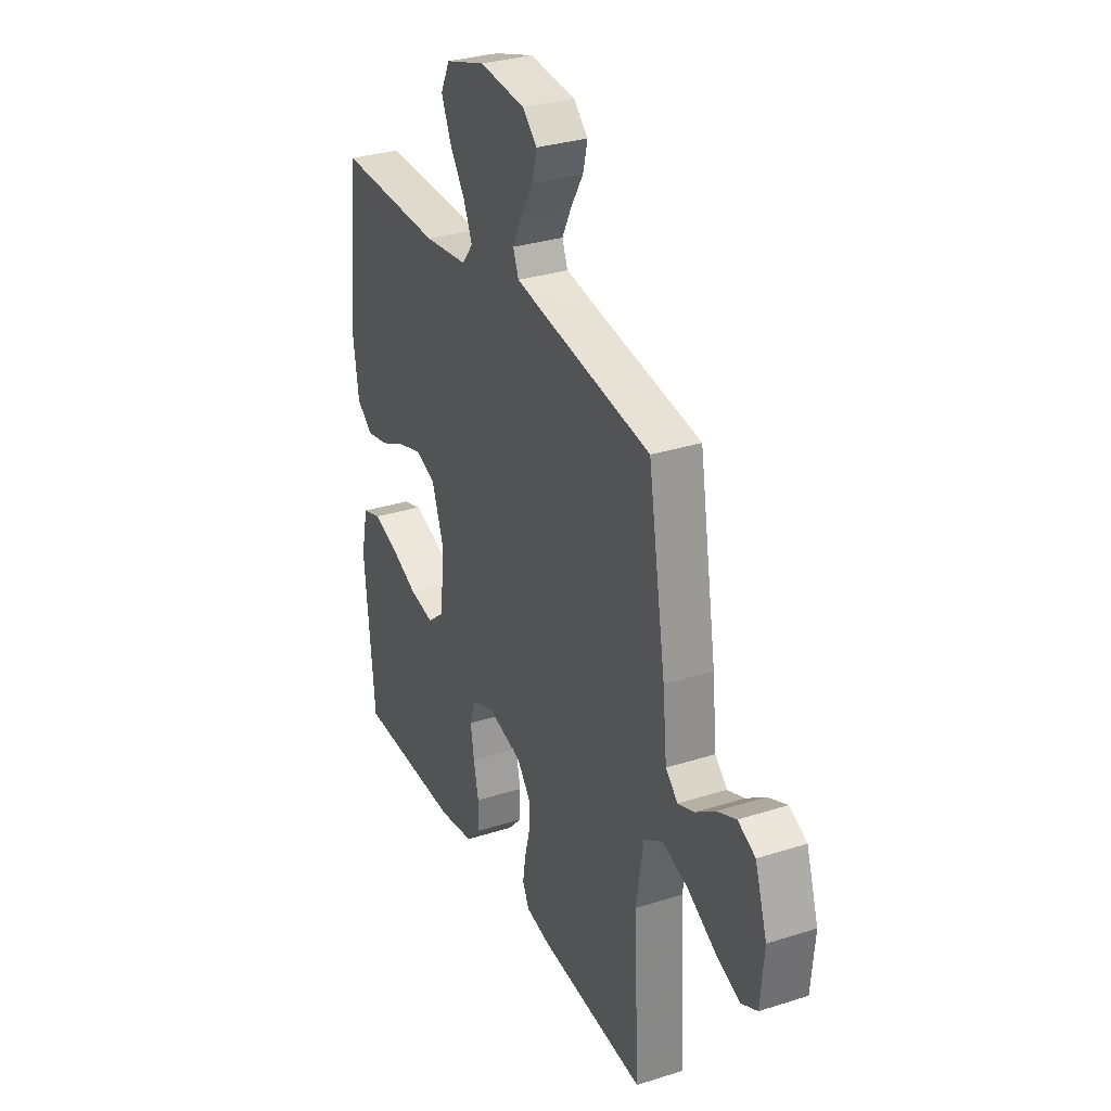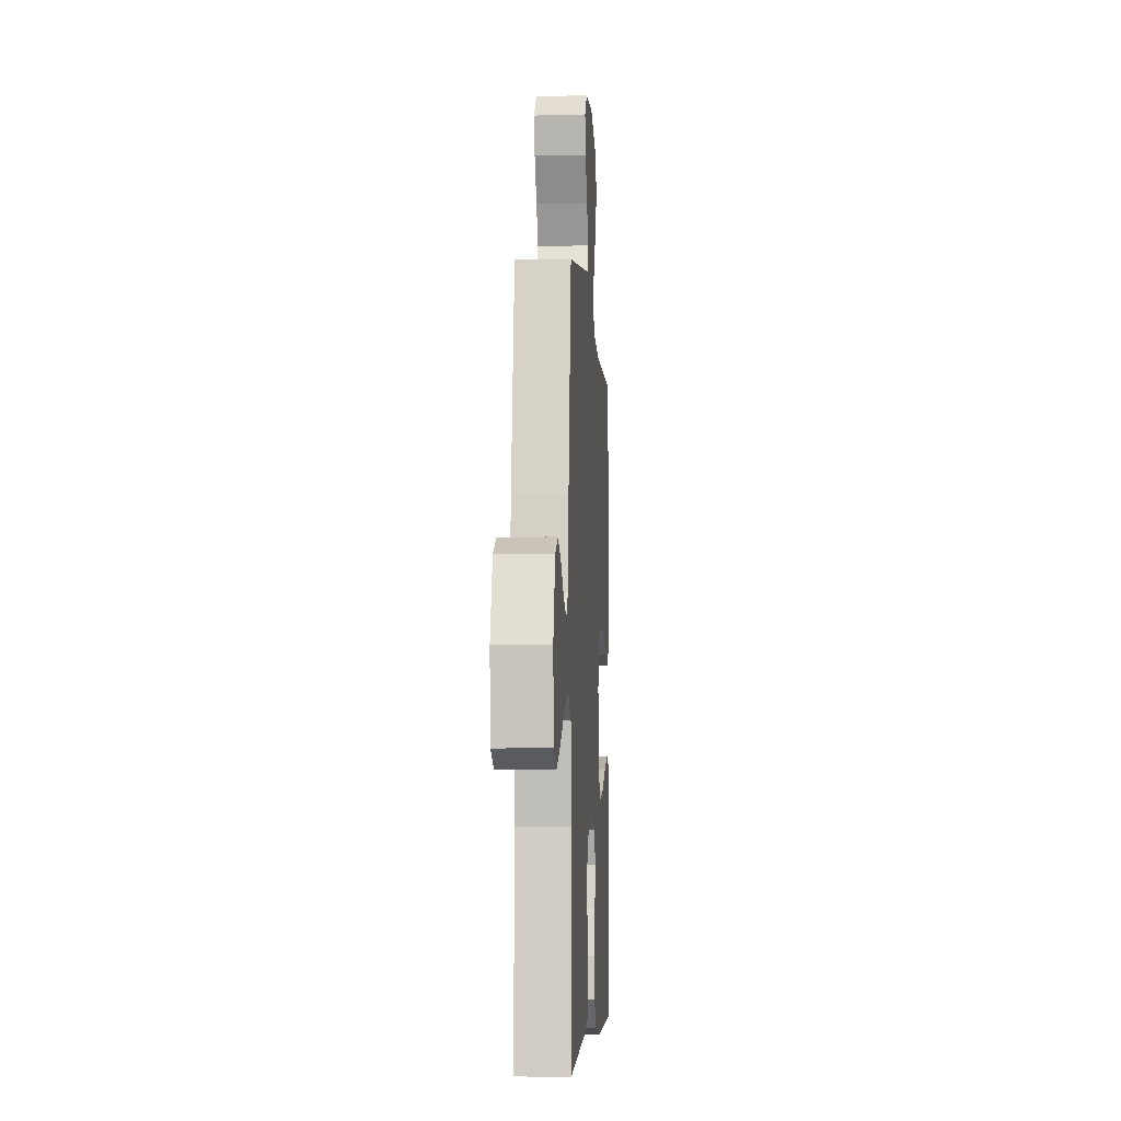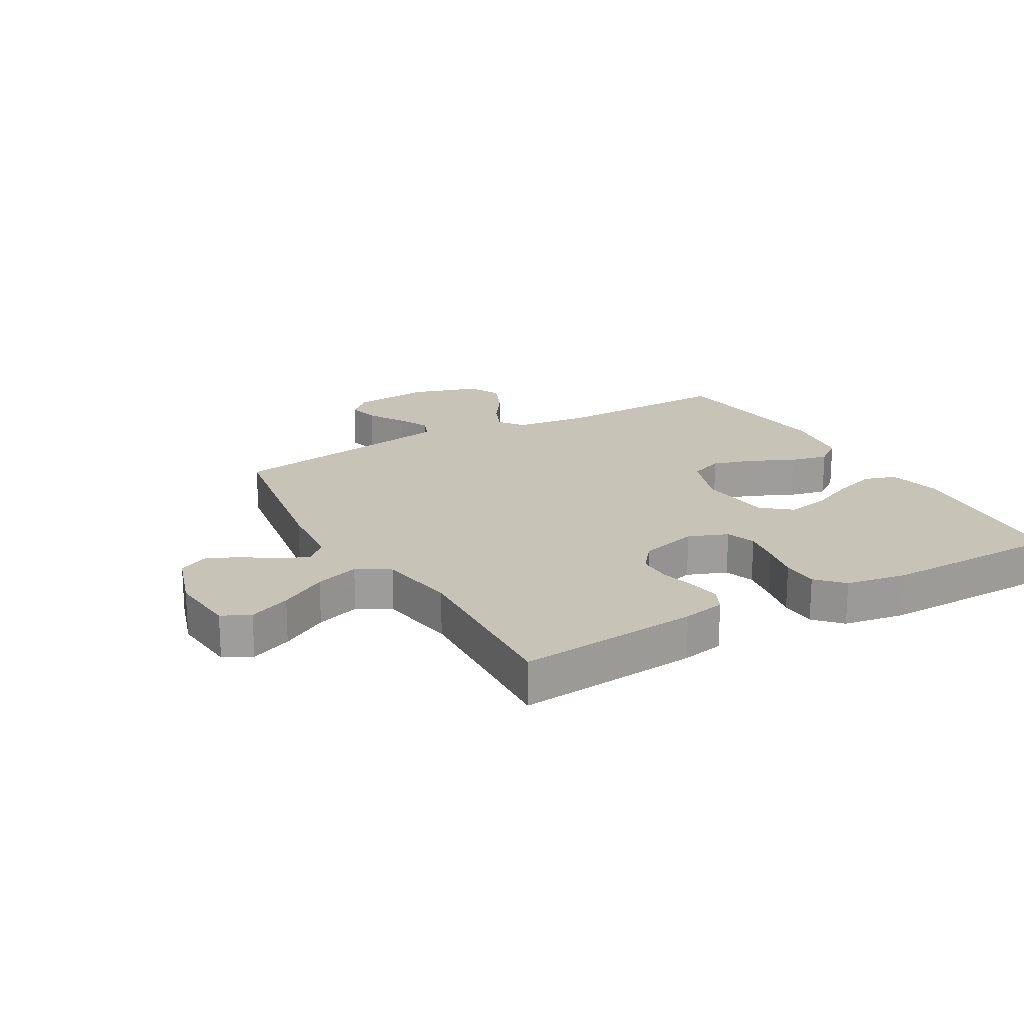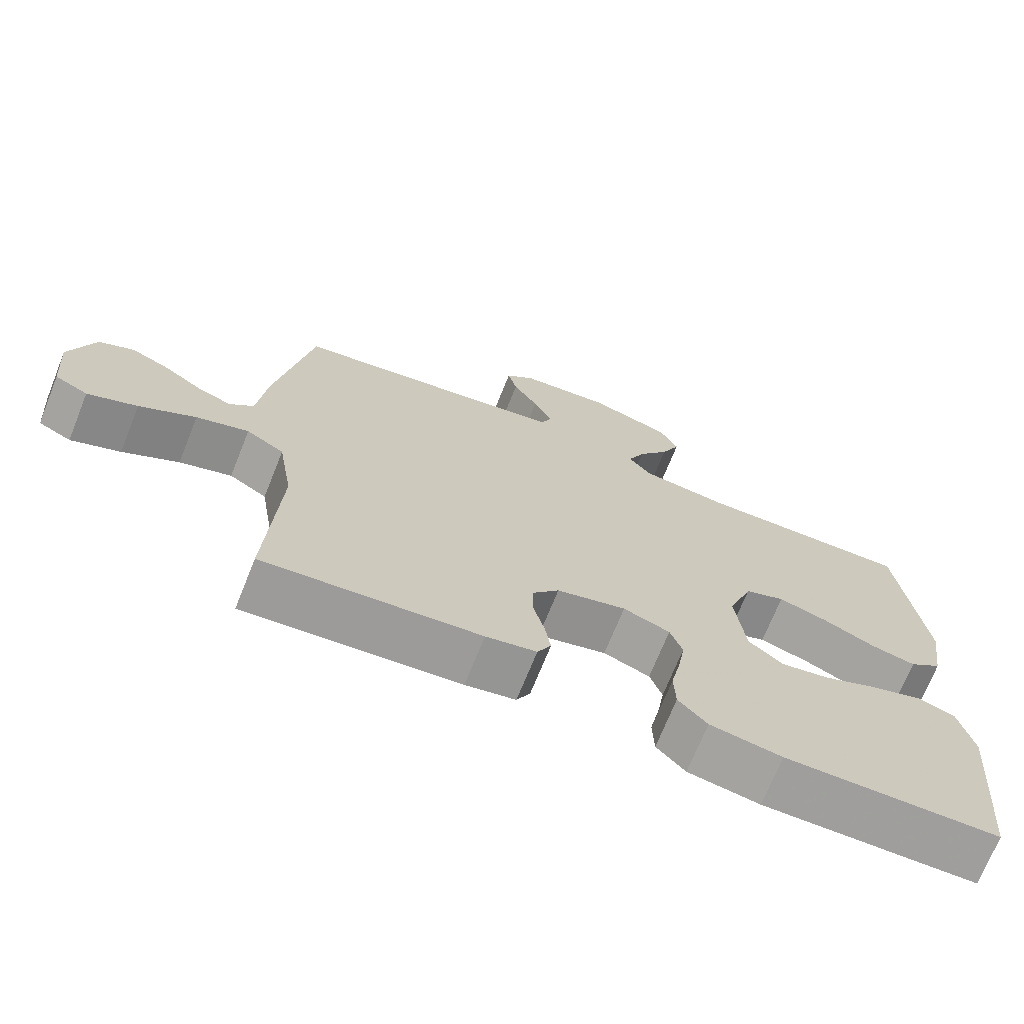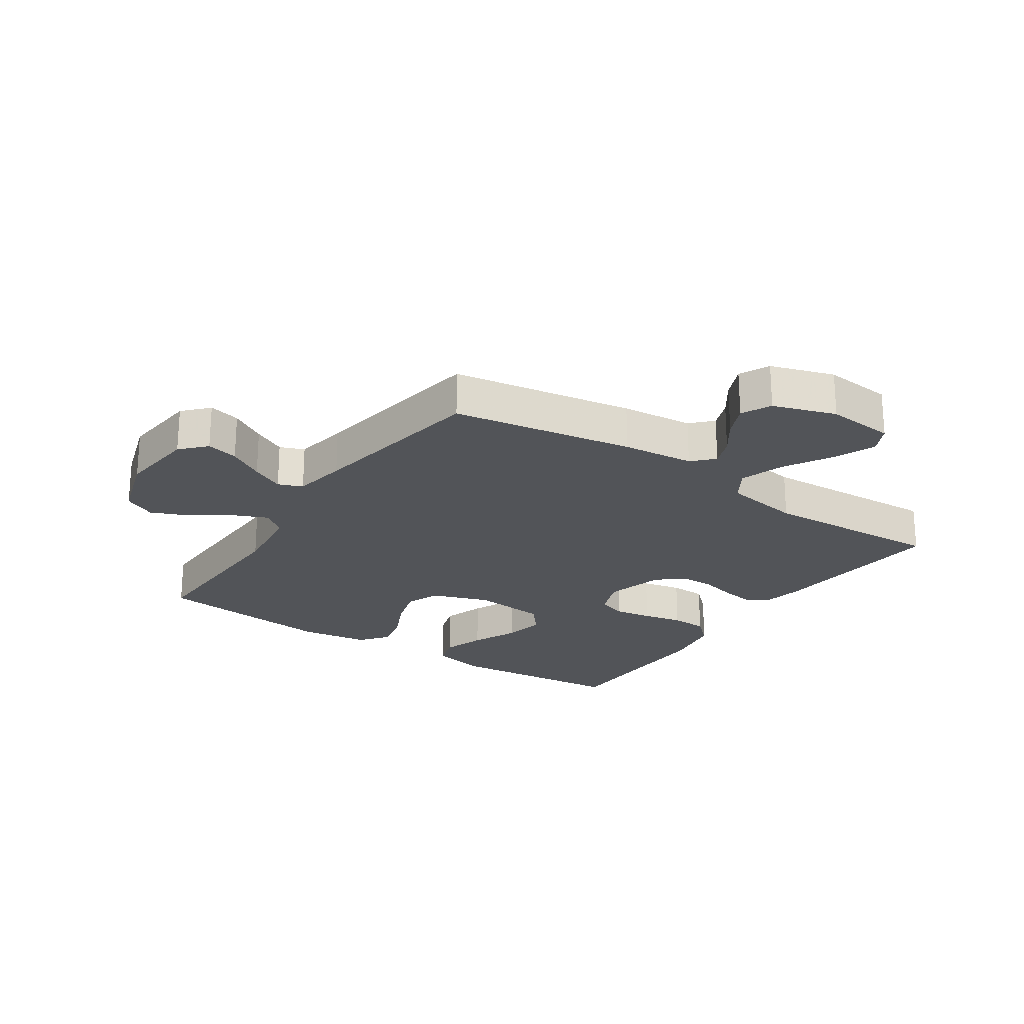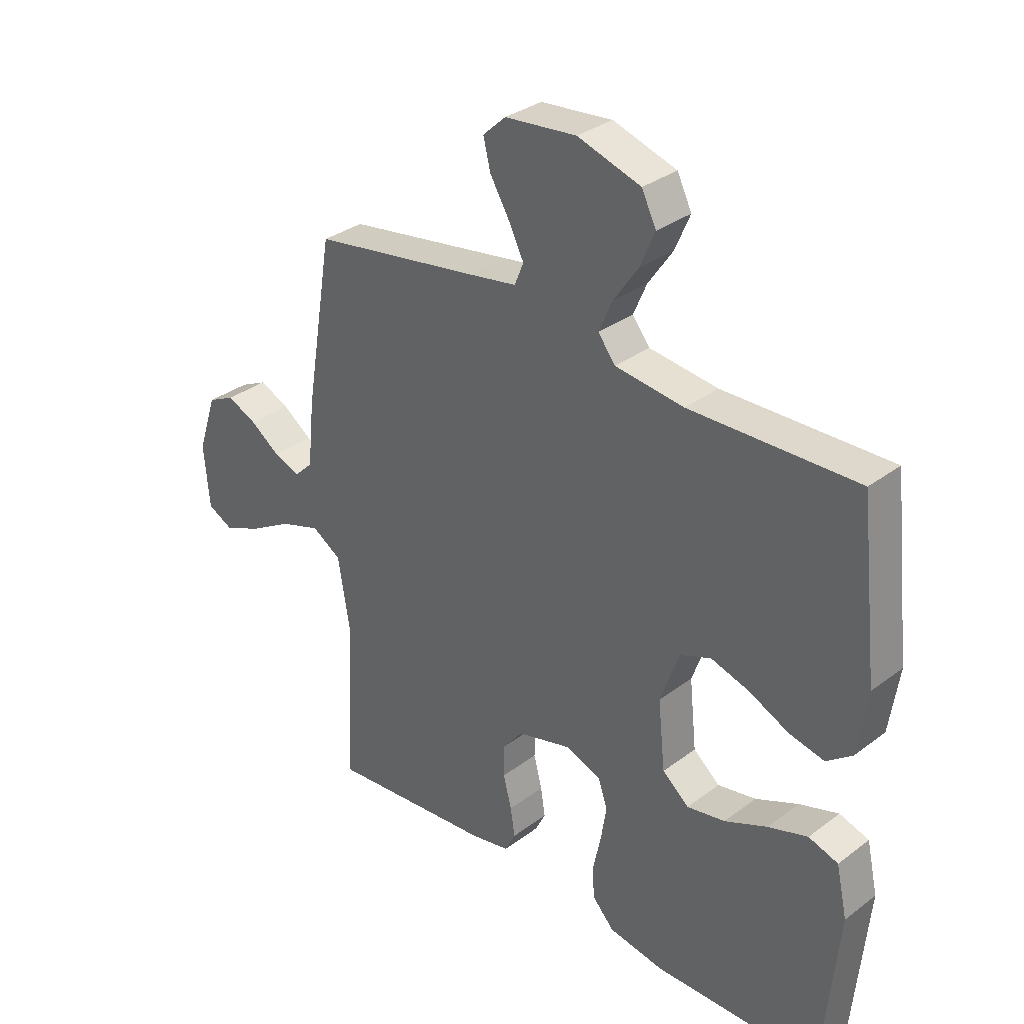
<metadata>
{"format":"obj","ext":"obj","renderer":"f3d","projection":"perspective","resolution":1024,"background":"white","views":[{"elev":31.1,"azim":65.5,"up":"+Z"},{"elev":-5.4,"azim":93.6,"up":"+Z"},{"elev":19.7,"azim":150.2,"up":"+Y"},{"elev":-71.3,"azim":158.1,"up":"+Z"},{"elev":-23.0,"azim":56.0,"up":"+Y"},{"elev":32.6,"azim":-136.1,"up":"+Z"}]}
</metadata>
<code>
v -0.5 0.07 -0.5
v -0.528 0.07 -0.2
v -0.508 0.07 -0.11
v -0.455 0.07 -0.093
v -0.384 0.07 -0.116
v -0.307 0.07 -0.15
v -0.238 0.07 -0.163
v -0.19 0.07 -0.123
v -0.177 0.07 0
v -0.211 0.07 0.096
v -0.267 0.07 0.118
v -0.336 0.07 0.097
v -0.408 0.07 0.063
v -0.471 0.07 0.049
v -0.517 0.07 0.084
v -0.534 0.07 0.2
v -0.5 0.07 0.5
v -0.2 0.07 0.493
v -0.076 0.07 0.508
v -0.045 0.07 0.548
v -0.069 0.07 0.604
v -0.113 0.07 0.668
v -0.14 0.07 0.731
v -0.114 0.07 0.784
v 0 0.07 0.82
v 0.129 0.07 0.807
v 0.17 0.07 0.769
v 0.157 0.07 0.716
v 0.122 0.07 0.657
v 0.095 0.07 0.603
v 0.111 0.07 0.563
v 0.2 0.07 0.548
v 0.5 0.07 0.5
v 0.55 0.07 0.2
v 0.562 0.07 0.081
v 0.596 0.07 0.048
v 0.643 0.07 0.066
v 0.697 0.07 0.104
v 0.751 0.07 0.128
v 0.8 0.07 0.104
v 0.834 0.07 0
v 0.824 0.07 -0.113
v 0.778 0.07 -0.136
v 0.709 0.07 -0.107
v 0.631 0.07 -0.062
v 0.558 0.07 -0.038
v 0.505 0.07 -0.071
v 0.484 0.07 -0.2
v 0.5 0.07 -0.5
v 0.2 0.07 -0.473
v 0.13 0.07 -0.459
v 0.111 0.07 -0.421
v 0.119 0.07 -0.369
v 0.134 0.07 -0.311
v 0.134 0.07 -0.254
v 0.097 0.07 -0.208
v 0 0.07 -0.182
v -0.065 0.07 -0.207
v -0.082 0.07 -0.256
v -0.072 0.07 -0.318
v -0.058 0.07 -0.384
v -0.06 0.07 -0.444
v -0.1 0.07 -0.487
v -0.2 0.07 -0.504
v -0.5 0 -0.5
v -0.528 0 -0.2
v -0.508 0 -0.11
v -0.455 0 -0.093
v -0.384 0 -0.116
v -0.307 0 -0.15
v -0.238 0 -0.163
v -0.19 0 -0.123
v -0.177 0 0
v -0.211 0 0.096
v -0.267 0 0.118
v -0.336 0 0.097
v -0.408 0 0.063
v -0.471 0 0.049
v -0.517 0 0.084
v -0.534 0 0.2
v -0.5 0 0.5
v -0.2 0 0.493
v -0.076 0 0.508
v -0.045 0 0.548
v -0.069 0 0.604
v -0.113 0 0.668
v -0.14 0 0.731
v -0.114 0 0.784
v 0 0 0.82
v 0.129 0 0.807
v 0.17 0 0.769
v 0.157 0 0.716
v 0.122 0 0.657
v 0.095 0 0.603
v 0.111 0 0.563
v 0.2 0 0.548
v 0.5 0 0.5
v 0.55 0 0.2
v 0.562 0 0.081
v 0.596 0 0.048
v 0.643 0 0.066
v 0.697 0 0.104
v 0.751 0 0.128
v 0.8 0 0.104
v 0.834 0 0
v 0.824 0 -0.113
v 0.778 0 -0.136
v 0.709 0 -0.107
v 0.631 0 -0.062
v 0.558 0 -0.038
v 0.505 0 -0.071
v 0.484 0 -0.2
v 0.5 0 -0.5
v 0.2 0 -0.473
v 0.13 0 -0.459
v 0.111 0 -0.421
v 0.119 0 -0.369
v 0.134 0 -0.311
v 0.134 0 -0.254
v 0.097 0 -0.208
v 0 0 -0.182
v -0.065 0 -0.207
v -0.082 0 -0.256
v -0.072 0 -0.318
v -0.058 0 -0.384
v -0.06 0 -0.444
v -0.1 0 -0.487
v -0.2 0 -0.504
f 4 5 6
f 3 4 6
f 2 3 6
f 1 2 6
f 64 1 6
f 63 64 6
f 62 63 6
f 61 62 6
f 60 61 6
f 59 60 6 7
f 58 59 7 8
f 57 58 8 9
f 56 57 9 10
f 52 53 54
f 51 52 54
f 50 51 54
f 49 50 54
f 48 49 54
f 47 48 54 55
f 46 47 55 56
f 43 44 45
f 42 43 45
f 41 42 45
f 40 41 45
f 39 40 45
f 38 39 45
f 37 38 45
f 36 37 45 46
f 46 56 10
f 36 46 10
f 35 36 10
f 35 10 11
f 34 35 11
f 33 34 11
f 32 33 11
f 27 28 29
f 26 27 29
f 25 26 29
f 24 25 29
f 23 24 29
f 22 23 29
f 21 22 29
f 20 21 29 30
f 19 20 30 31
f 16 17 18
f 15 16 18
f 14 15 18
f 13 14 18
f 12 13 18
f 12 18 19
f 19 31 32
f 12 19 32
f 11 12 32
f 70 69 68
f 70 68 67
f 70 67 66
f 70 66 65
f 70 65 128
f 70 128 127
f 70 127 126
f 70 126 125
f 70 125 124
f 71 70 124 123
f 72 71 123 122
f 73 72 122 121
f 74 73 121 120
f 118 117 116
f 118 116 115
f 118 115 114
f 118 114 113
f 118 113 112
f 119 118 112 111
f 120 119 111 110
f 109 108 107
f 109 107 106
f 109 106 105
f 109 105 104
f 109 104 103
f 109 103 102
f 109 102 101
f 110 109 101 100
f 74 120 110
f 74 110 100
f 74 100 99
f 75 74 99
f 75 99 98
f 75 98 97
f 75 97 96
f 93 92 91
f 93 91 90
f 93 90 89
f 93 89 88
f 93 88 87
f 93 87 86
f 93 86 85
f 94 93 85 84
f 95 94 84 83
f 82 81 80
f 82 80 79
f 82 79 78
f 82 78 77
f 82 77 76
f 83 82 76
f 96 95 83
f 96 83 76
f 96 76 75
f 1 65 66 2
f 2 66 67 3
f 3 67 68 4
f 4 68 69 5
f 5 69 70 6
f 6 70 71 7
f 7 71 72 8
f 8 72 73 9
f 9 73 74 10
f 10 74 75 11
f 11 75 76 12
f 12 76 77 13
f 13 77 78 14
f 14 78 79 15
f 15 79 80 16
f 16 80 81 17
f 17 81 82 18
f 18 82 83 19
f 19 83 84 20
f 20 84 85 21
f 21 85 86 22
f 22 86 87 23
f 23 87 88 24
f 24 88 89 25
f 25 89 90 26
f 26 90 91 27
f 27 91 92 28
f 28 92 93 29
f 29 93 94 30
f 30 94 95 31
f 31 95 96 32
f 32 96 97 33
f 33 97 98 34
f 34 98 99 35
f 35 99 100 36
f 36 100 101 37
f 37 101 102 38
f 38 102 103 39
f 39 103 104 40
f 40 104 105 41
f 41 105 106 42
f 42 106 107 43
f 43 107 108 44
f 44 108 109 45
f 45 109 110 46
f 46 110 111 47
f 47 111 112 48
f 48 112 113 49
f 49 113 114 50
f 50 114 115 51
f 51 115 116 52
f 52 116 117 53
f 53 117 118 54
f 54 118 119 55
f 55 119 120 56
f 56 120 121 57
f 57 121 122 58
f 58 122 123 59
f 59 123 124 60
f 60 124 125 61
f 61 125 126 62
f 62 126 127 63
f 63 127 128 64
f 64 128 65 1

</code>
